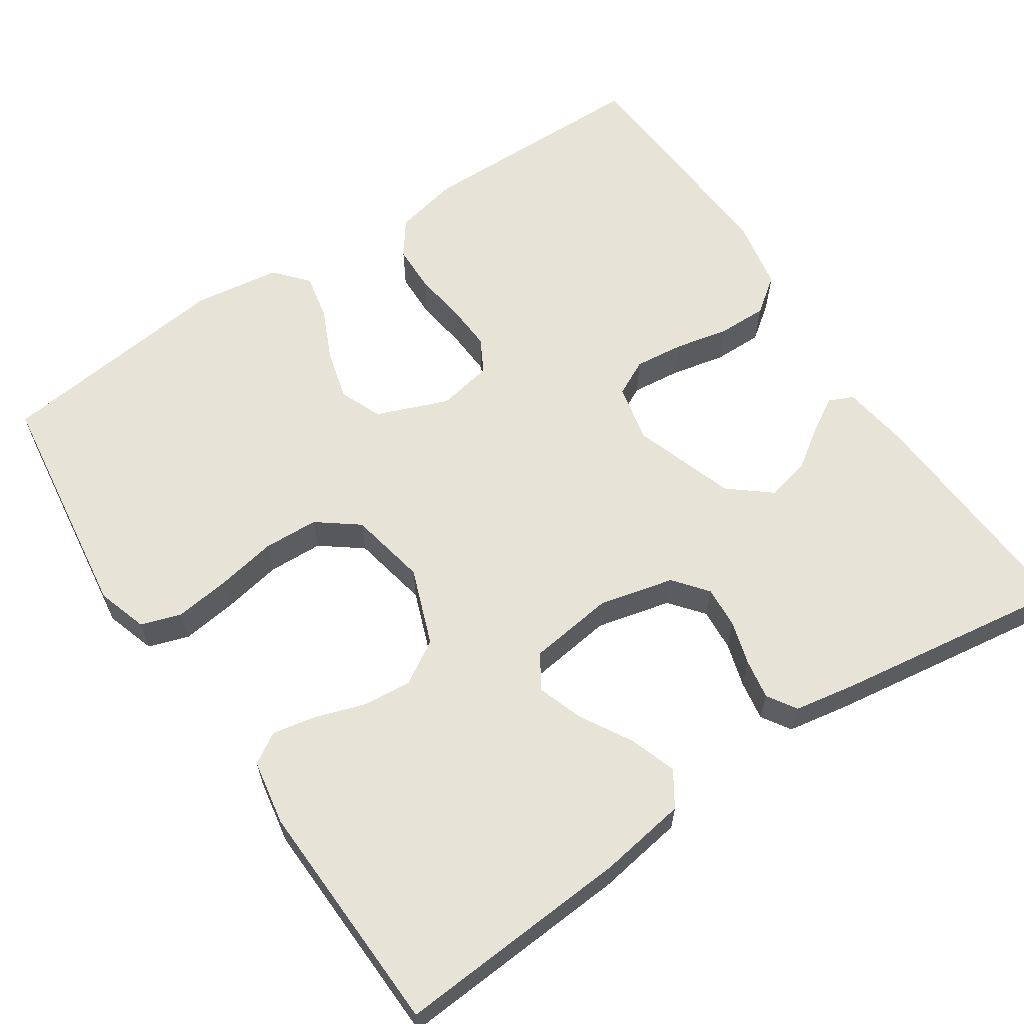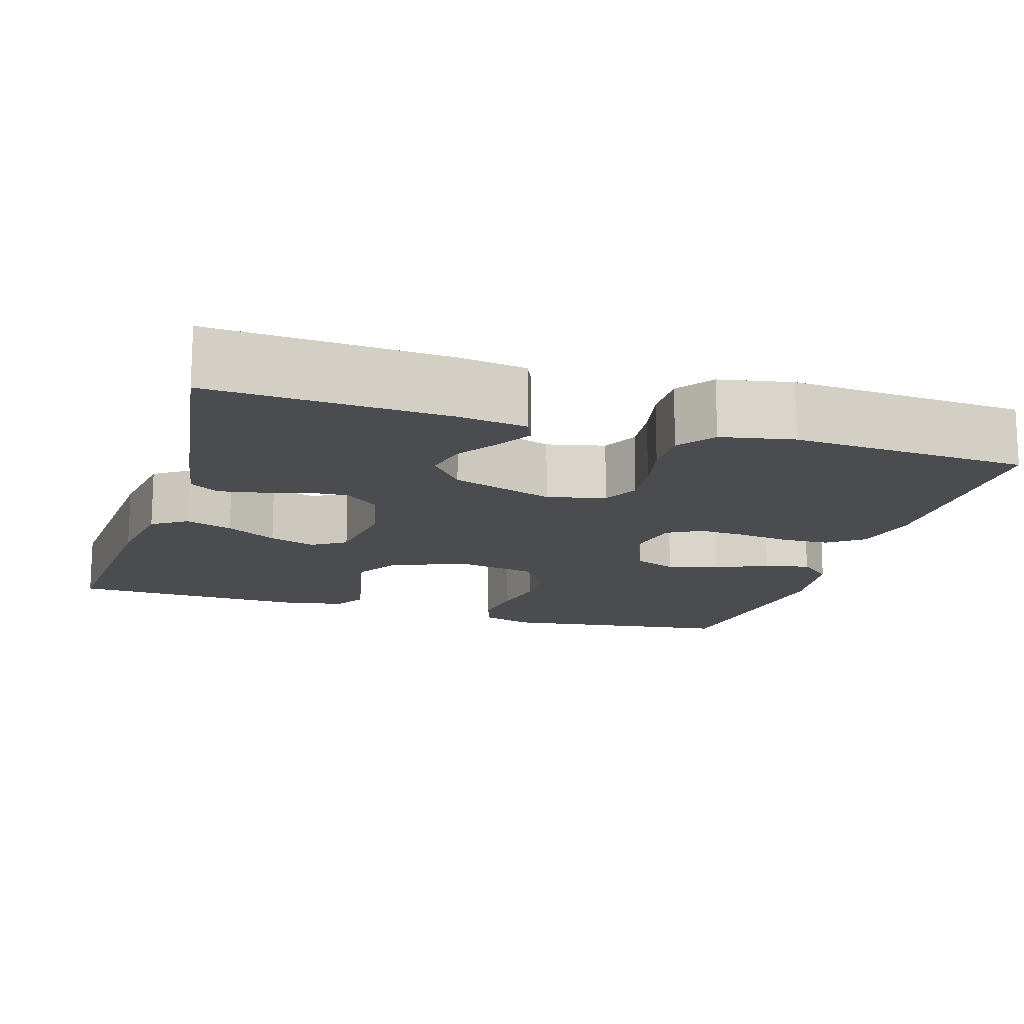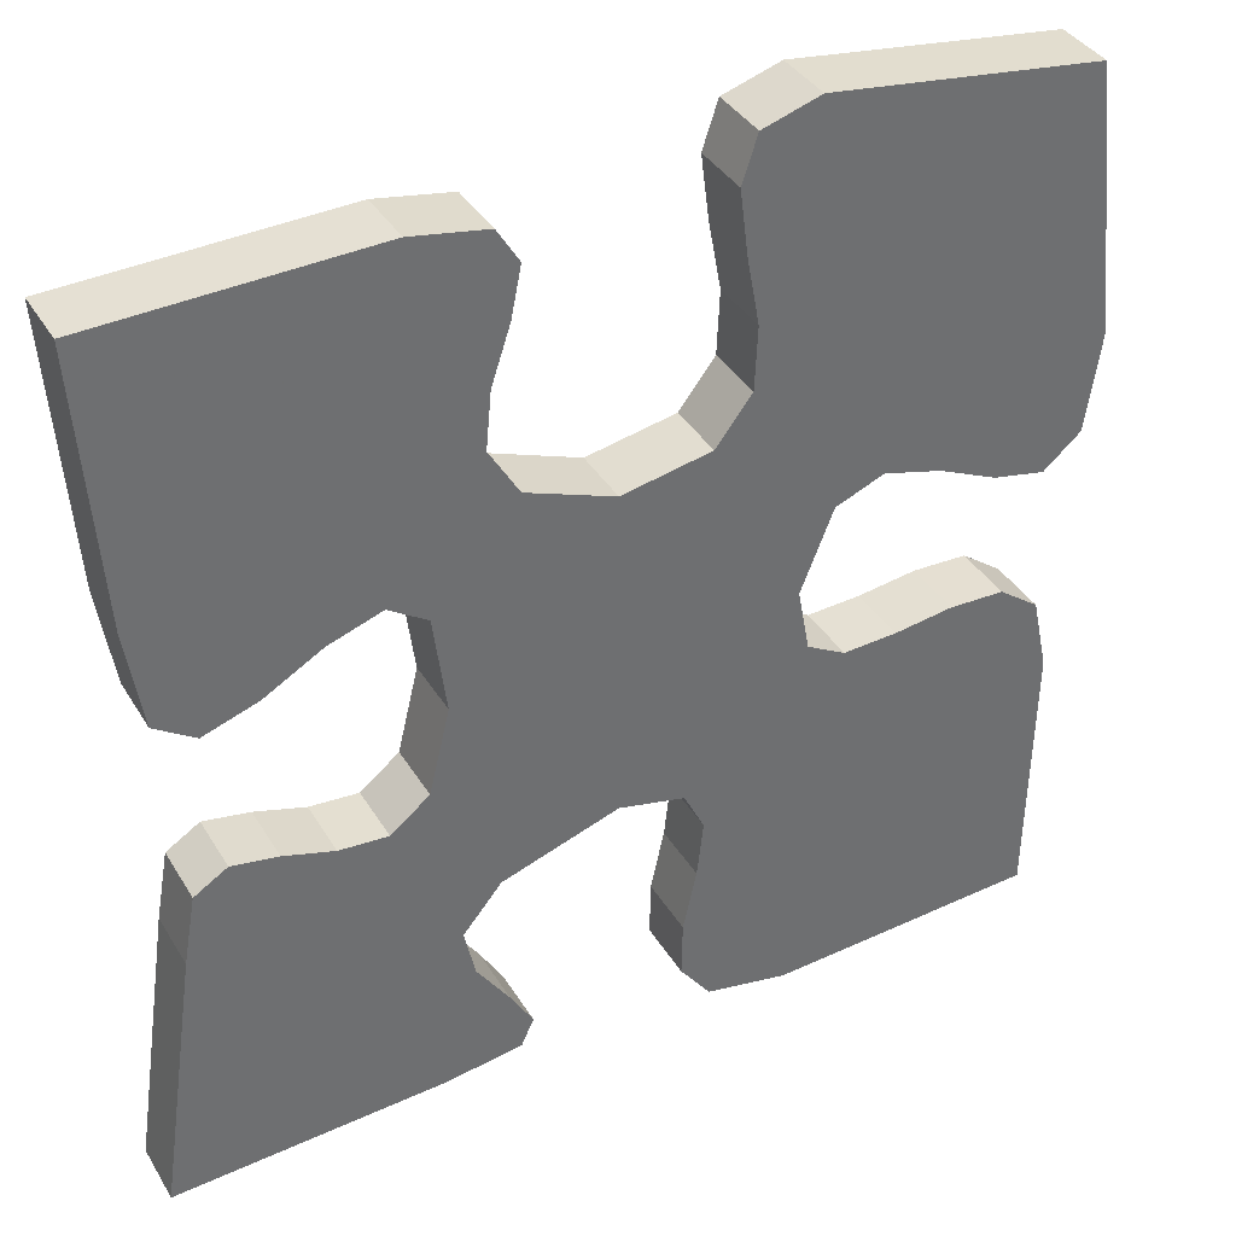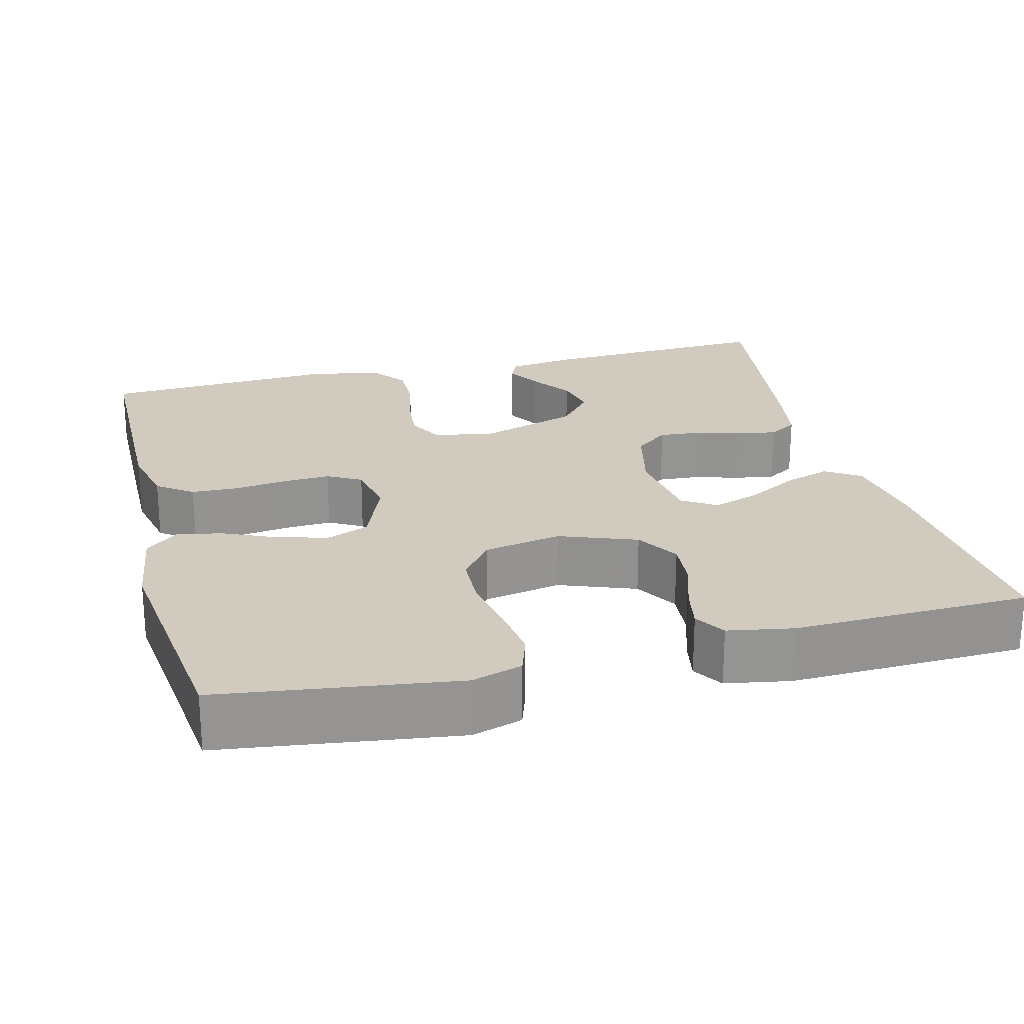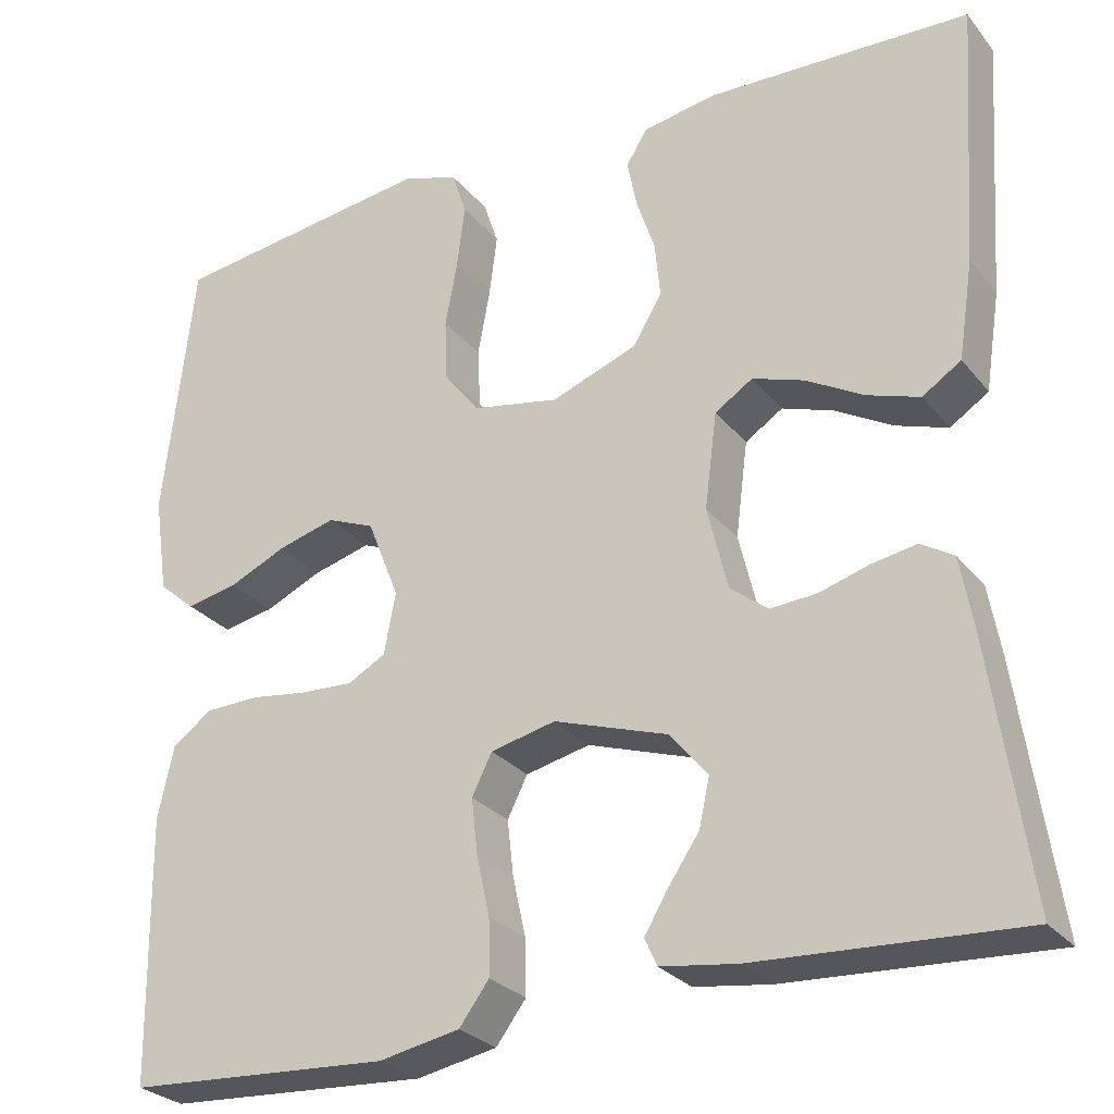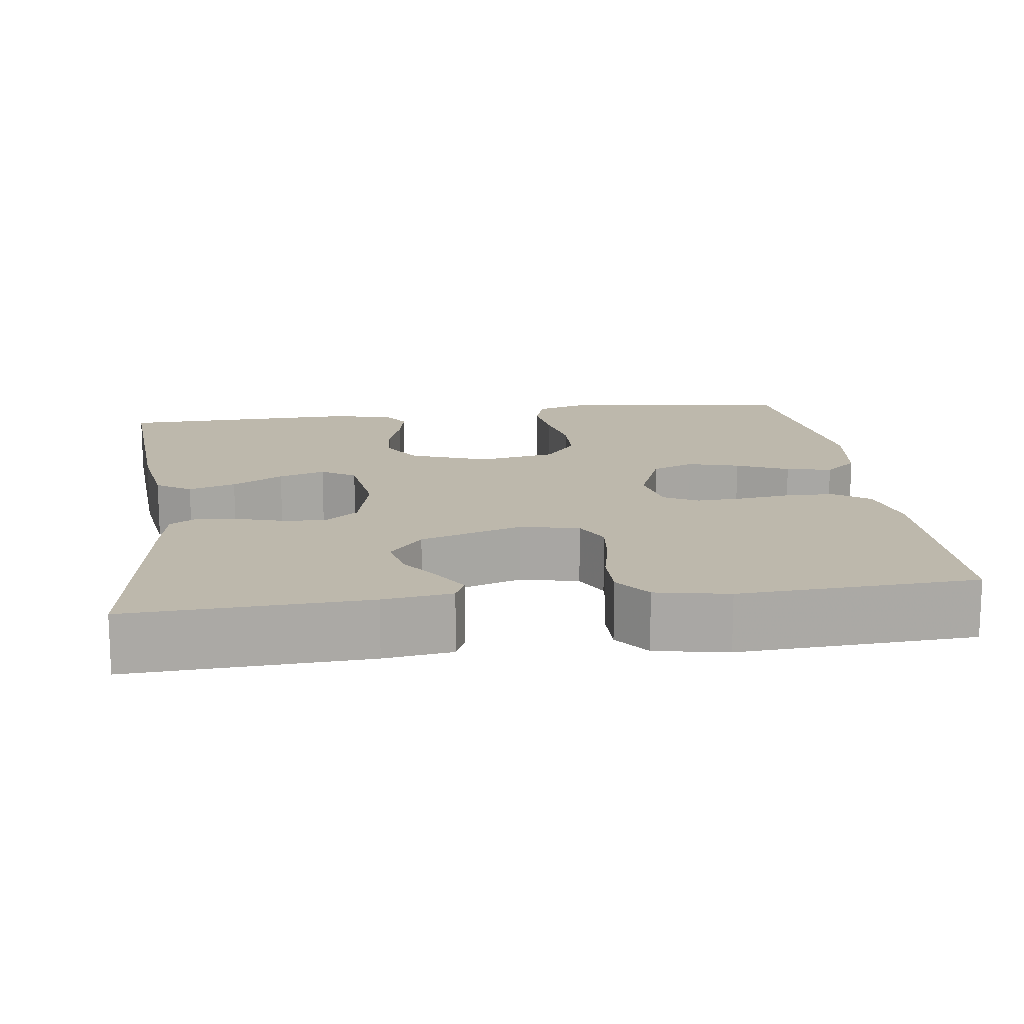
<metadata>
{"format":"obj","ext":"obj","renderer":"f3d","projection":"perspective","resolution":1024,"background":"white","views":[{"elev":61.9,"azim":56.0,"up":"+Y"},{"elev":-15.1,"azim":162.9,"up":"+Y"},{"elev":37.8,"azim":152.1,"up":"+Z"},{"elev":23.3,"azim":-14.4,"up":"+Y"},{"elev":-27.3,"azim":30.3,"up":"+Z"},{"elev":14.7,"azim":172.3,"up":"+Y"}]}
</metadata>
<code>
v 0.5 0.07 0.5
v 0.48 0.07 0.2
v 0.463 0.07 0.089
v 0.419 0.07 0.06
v 0.359 0.07 0.08
v 0.294 0.07 0.117
v 0.235 0.07 0.137
v 0.192 0.07 0.109
v 0.178 0.07 0
v 0.201 0.07 -0.095
v 0.244 0.07 -0.129
v 0.298 0.07 -0.125
v 0.354 0.07 -0.108
v 0.405 0.07 -0.099
v 0.442 0.07 -0.122
v 0.456 0.07 -0.2
v 0.5 0.07 -0.5
v 0.2 0.07 -0.485
v 0.113 0.07 -0.473
v 0.099 0.07 -0.442
v 0.125 0.07 -0.398
v 0.161 0.07 -0.345
v 0.173 0.07 -0.29
v 0.13 0.07 -0.238
v 0 0.07 -0.195
v -0.074 0.07 -0.212
v -0.097 0.07 -0.258
v -0.09 0.07 -0.321
v -0.075 0.07 -0.39
v -0.074 0.07 -0.453
v -0.108 0.07 -0.499
v -0.2 0.07 -0.517
v -0.5 0.07 -0.5
v -0.504 0.07 -0.2
v -0.486 0.07 -0.117
v -0.441 0.07 -0.084
v -0.38 0.07 -0.082
v -0.314 0.07 -0.091
v -0.254 0.07 -0.094
v -0.211 0.07 -0.07
v -0.198 0.07 0
v -0.234 0.07 0.091
v -0.288 0.07 0.113
v -0.353 0.07 0.095
v -0.419 0.07 0.065
v -0.477 0.07 0.053
v -0.519 0.07 0.089
v -0.535 0.07 0.2
v -0.5 0.07 0.5
v -0.2 0.07 0.541
v -0.136 0.07 0.521
v -0.119 0.07 0.47
v -0.128 0.07 0.399
v -0.142 0.07 0.323
v -0.139 0.07 0.253
v -0.099 0.07 0.201
v 0 0.07 0.182
v 0.098 0.07 0.219
v 0.131 0.07 0.274
v 0.125 0.07 0.337
v 0.104 0.07 0.4
v 0.093 0.07 0.455
v 0.117 0.07 0.494
v 0.2 0.07 0.509
v 0.5 0 0.5
v 0.48 0 0.2
v 0.463 0 0.089
v 0.419 0 0.06
v 0.359 0 0.08
v 0.294 0 0.117
v 0.235 0 0.137
v 0.192 0 0.109
v 0.178 0 0
v 0.201 0 -0.095
v 0.244 0 -0.129
v 0.298 0 -0.125
v 0.354 0 -0.108
v 0.405 0 -0.099
v 0.442 0 -0.122
v 0.456 0 -0.2
v 0.5 0 -0.5
v 0.2 0 -0.485
v 0.113 0 -0.473
v 0.099 0 -0.442
v 0.125 0 -0.398
v 0.161 0 -0.345
v 0.173 0 -0.29
v 0.13 0 -0.238
v 0 0 -0.195
v -0.074 0 -0.212
v -0.097 0 -0.258
v -0.09 0 -0.321
v -0.075 0 -0.39
v -0.074 0 -0.453
v -0.108 0 -0.499
v -0.2 0 -0.517
v -0.5 0 -0.5
v -0.504 0 -0.2
v -0.486 0 -0.117
v -0.441 0 -0.084
v -0.38 0 -0.082
v -0.314 0 -0.091
v -0.254 0 -0.094
v -0.211 0 -0.07
v -0.198 0 0
v -0.234 0 0.091
v -0.288 0 0.113
v -0.353 0 0.095
v -0.419 0 0.065
v -0.477 0 0.053
v -0.519 0 0.089
v -0.535 0 0.2
v -0.5 0 0.5
v -0.2 0 0.541
v -0.136 0 0.521
v -0.119 0 0.47
v -0.128 0 0.399
v -0.142 0 0.323
v -0.139 0 0.253
v -0.099 0 0.201
v 0 0 0.182
v 0.098 0 0.219
v 0.131 0 0.274
v 0.125 0 0.337
v 0.104 0 0.4
v 0.093 0 0.455
v 0.117 0 0.494
v 0.2 0 0.509
f 4 5 6
f 3 4 6
f 2 3 6
f 1 2 6
f 64 1 6
f 63 64 6
f 62 63 6
f 61 62 6
f 60 61 6
f 59 60 6 7
f 58 59 7 8
f 57 58 8 9
f 56 57 9 10
f 52 53 54
f 51 52 54
f 50 51 54
f 49 50 54
f 48 49 54
f 47 48 54
f 46 47 54
f 45 46 54
f 44 45 54
f 43 44 54 55
f 42 43 55 56
f 36 37 38
f 35 36 38
f 34 35 38
f 33 34 38
f 32 33 38
f 31 32 38
f 30 31 38
f 29 30 38
f 28 29 38
f 27 28 38 39
f 26 27 39 40
f 20 21 22
f 19 20 22
f 18 19 22
f 17 18 22
f 16 17 22
f 15 16 22
f 14 15 22
f 13 14 22
f 12 13 22 23
f 11 12 23 24
f 41 42 56 10
f 41 10 11
f 40 41 11
f 26 40 11
f 25 26 11
f 11 24 25
f 70 69 68
f 70 68 67
f 70 67 66
f 70 66 65
f 70 65 128
f 70 128 127
f 70 127 126
f 70 126 125
f 70 125 124
f 71 70 124 123
f 72 71 123 122
f 73 72 122 121
f 74 73 121 120
f 118 117 116
f 118 116 115
f 118 115 114
f 118 114 113
f 118 113 112
f 118 112 111
f 118 111 110
f 118 110 109
f 118 109 108
f 119 118 108 107
f 120 119 107 106
f 102 101 100
f 102 100 99
f 102 99 98
f 102 98 97
f 102 97 96
f 102 96 95
f 102 95 94
f 102 94 93
f 102 93 92
f 103 102 92 91
f 104 103 91 90
f 86 85 84
f 86 84 83
f 86 83 82
f 86 82 81
f 86 81 80
f 86 80 79
f 86 79 78
f 86 78 77
f 87 86 77 76
f 88 87 76 75
f 74 120 106 105
f 75 74 105
f 75 105 104
f 75 104 90
f 75 90 89
f 89 88 75
f 1 65 66 2
f 2 66 67 3
f 3 67 68 4
f 4 68 69 5
f 5 69 70 6
f 6 70 71 7
f 7 71 72 8
f 8 72 73 9
f 9 73 74 10
f 10 74 75 11
f 11 75 76 12
f 12 76 77 13
f 13 77 78 14
f 14 78 79 15
f 15 79 80 16
f 16 80 81 17
f 17 81 82 18
f 18 82 83 19
f 19 83 84 20
f 20 84 85 21
f 21 85 86 22
f 22 86 87 23
f 23 87 88 24
f 24 88 89 25
f 25 89 90 26
f 26 90 91 27
f 27 91 92 28
f 28 92 93 29
f 29 93 94 30
f 30 94 95 31
f 31 95 96 32
f 32 96 97 33
f 33 97 98 34
f 34 98 99 35
f 35 99 100 36
f 36 100 101 37
f 37 101 102 38
f 38 102 103 39
f 39 103 104 40
f 40 104 105 41
f 41 105 106 42
f 42 106 107 43
f 43 107 108 44
f 44 108 109 45
f 45 109 110 46
f 46 110 111 47
f 47 111 112 48
f 48 112 113 49
f 49 113 114 50
f 50 114 115 51
f 51 115 116 52
f 52 116 117 53
f 53 117 118 54
f 54 118 119 55
f 55 119 120 56
f 56 120 121 57
f 57 121 122 58
f 58 122 123 59
f 59 123 124 60
f 60 124 125 61
f 61 125 126 62
f 62 126 127 63
f 63 127 128 64
f 64 128 65 1

</code>
